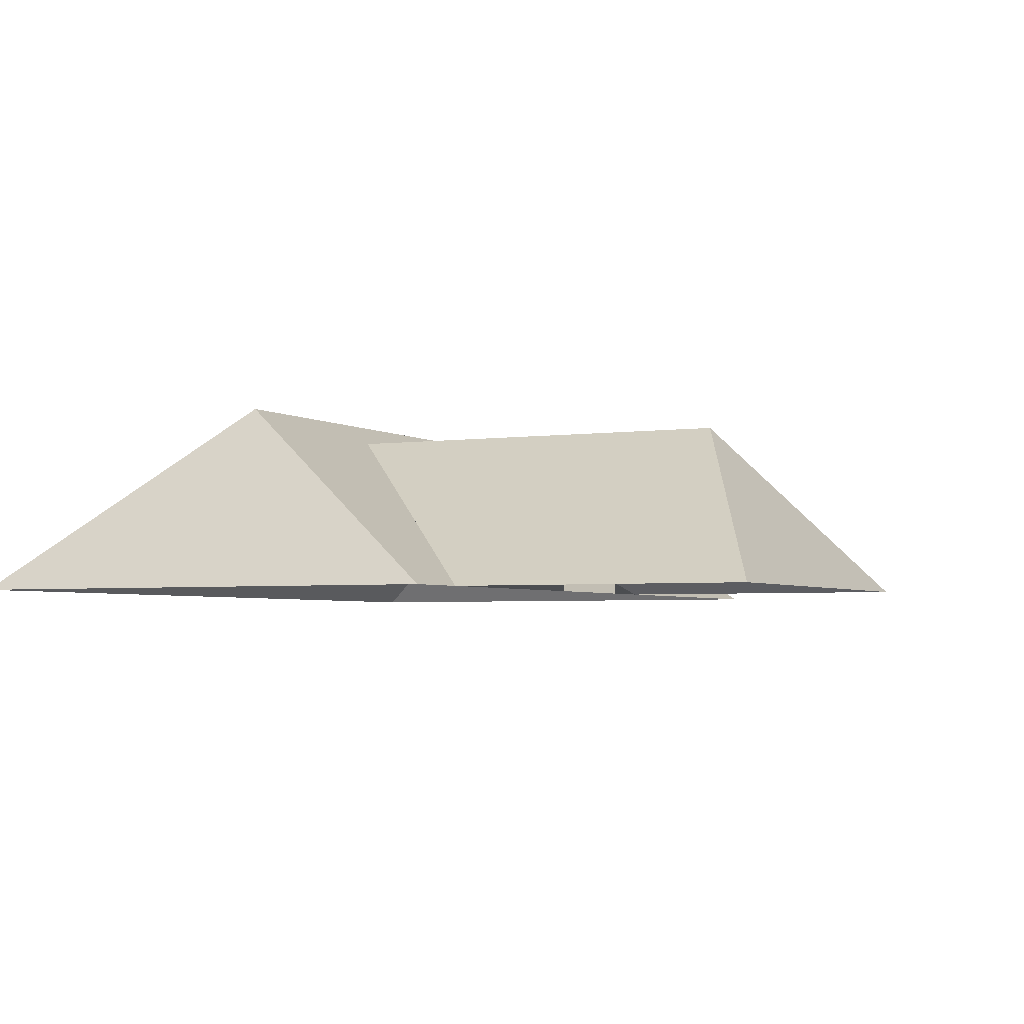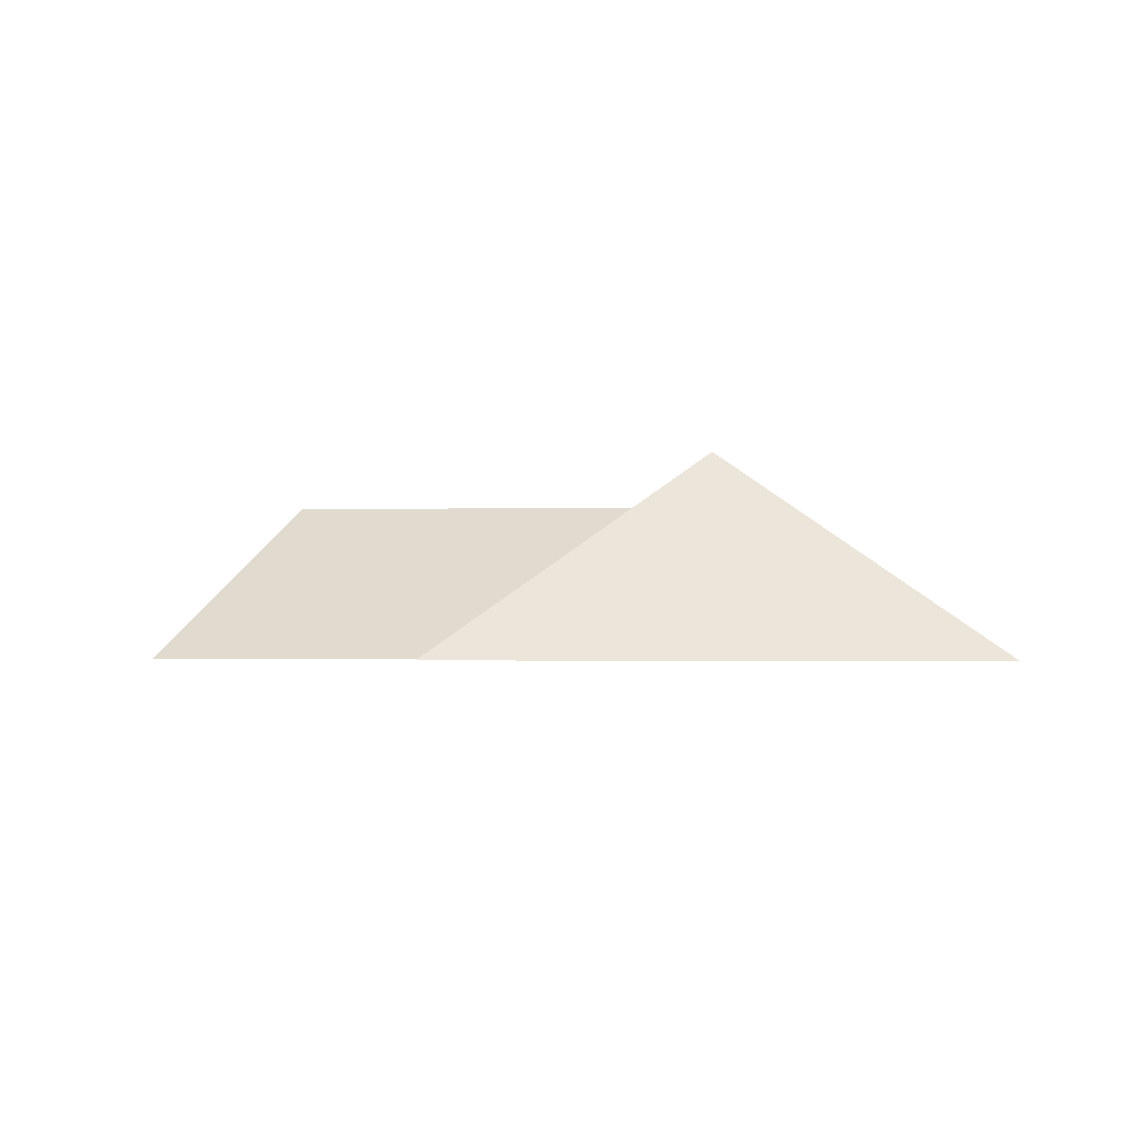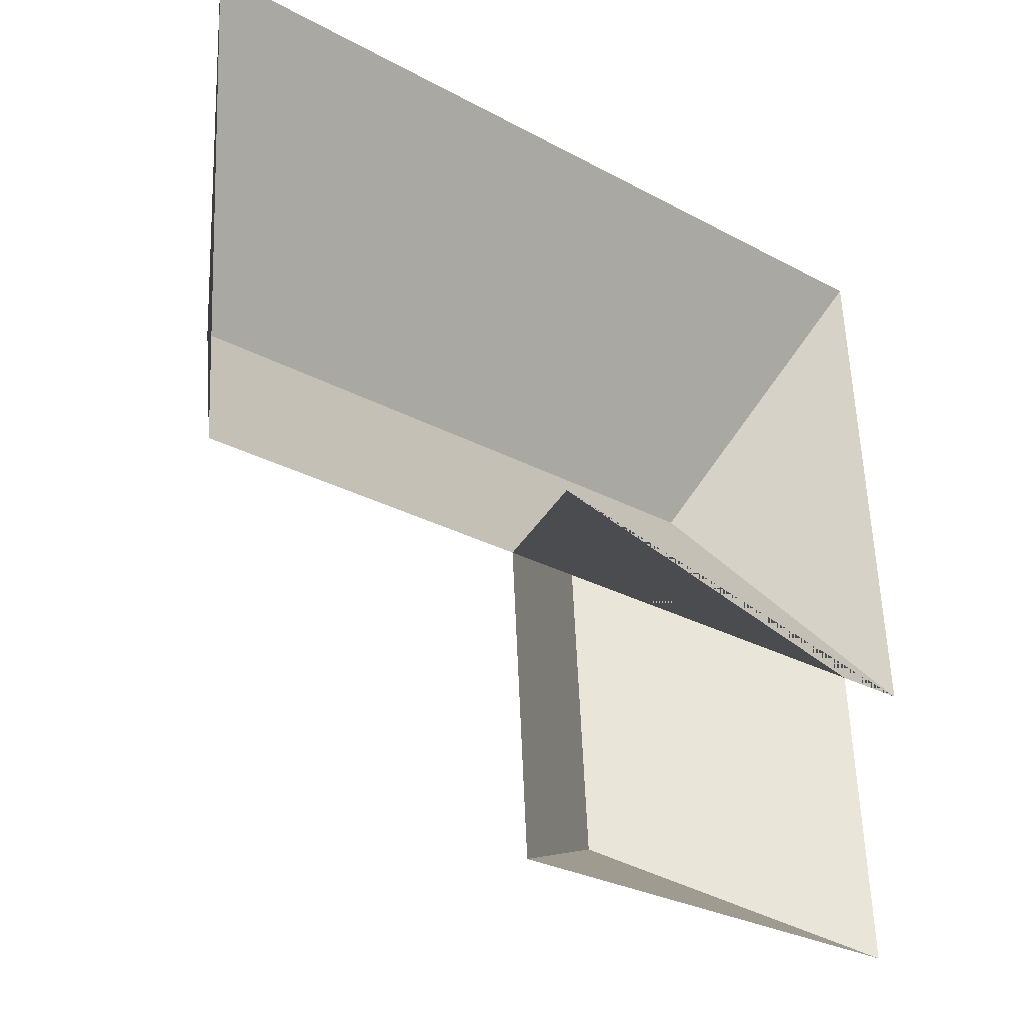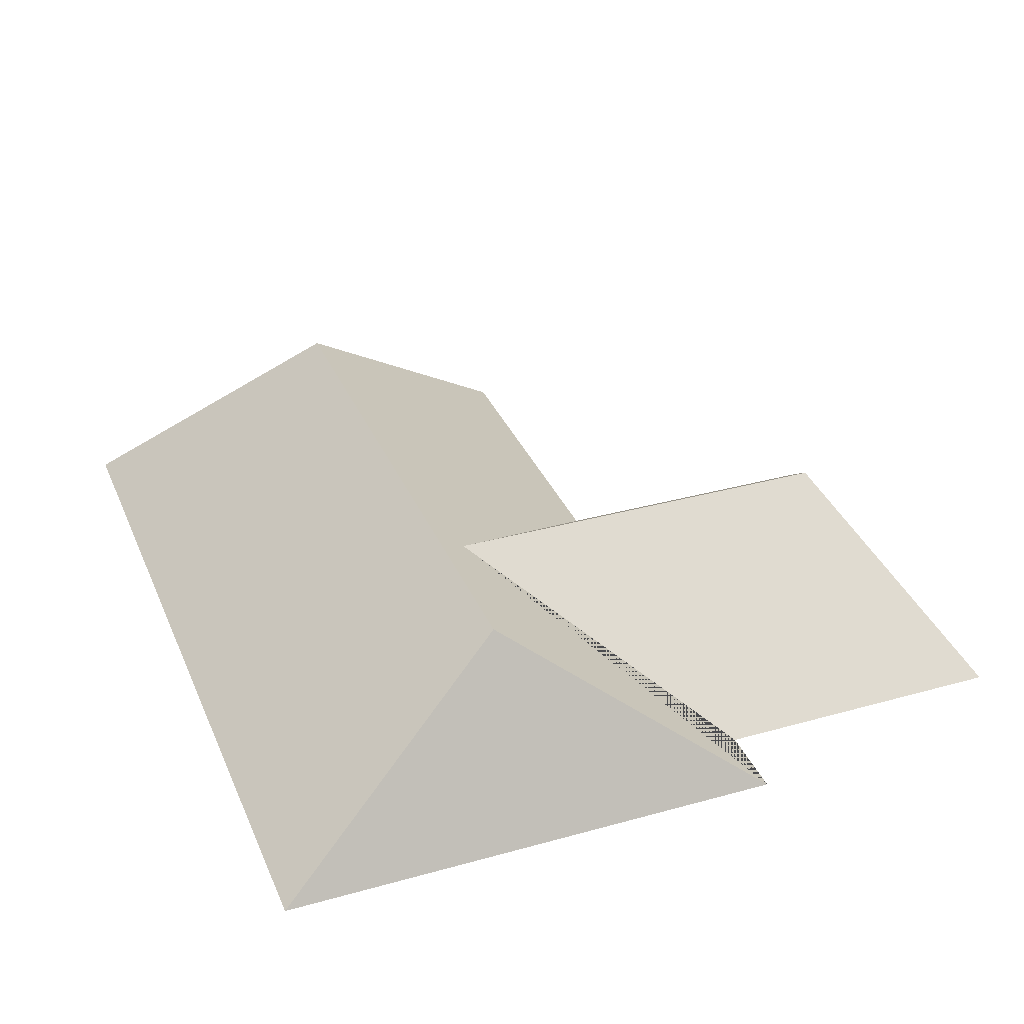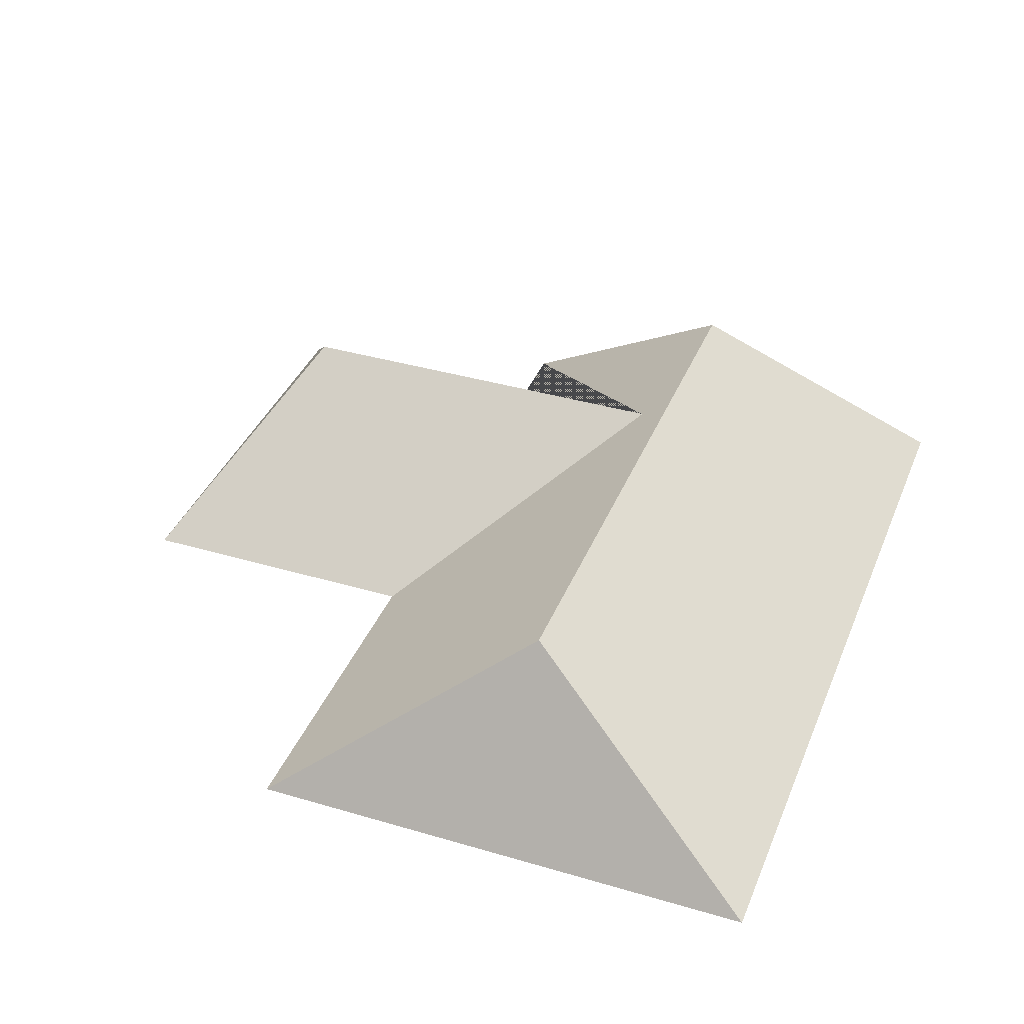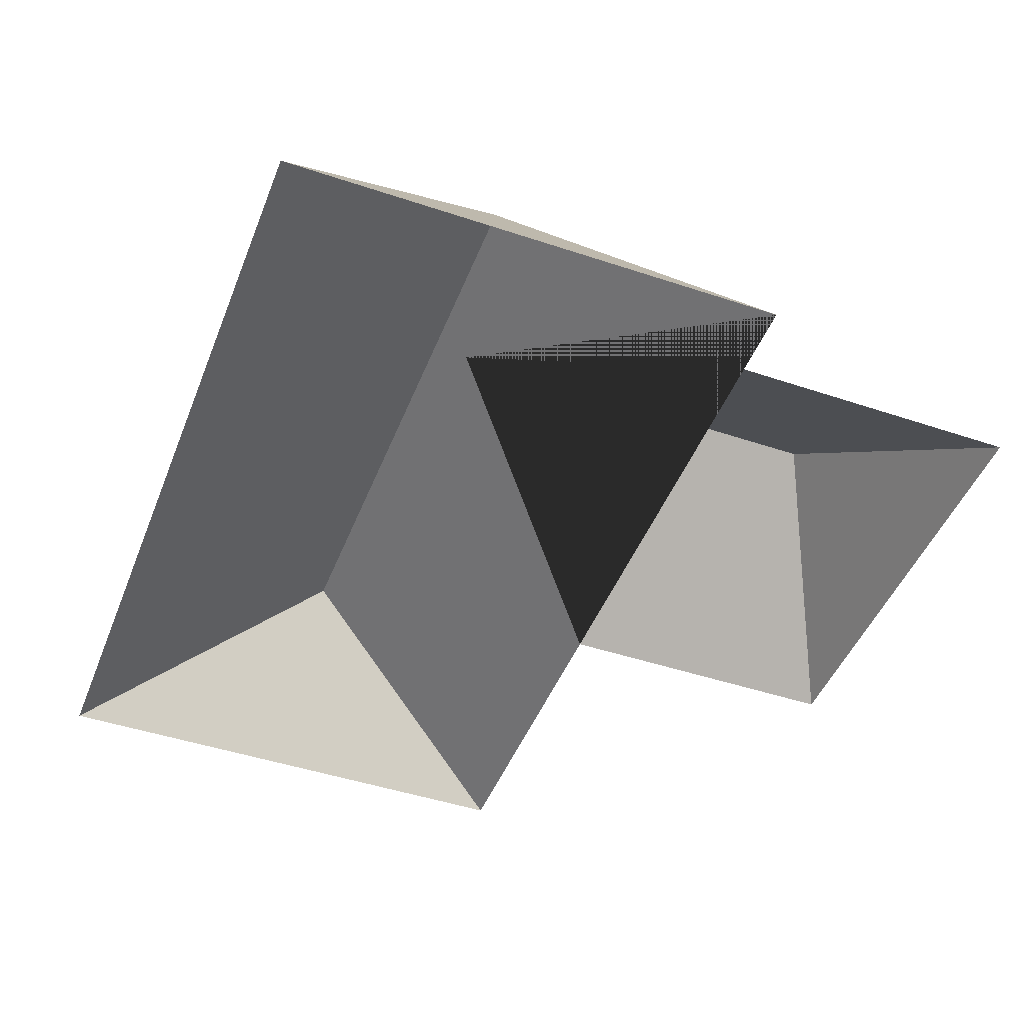
<metadata>
{"format":"obj","ext":"obj","renderer":"f3d","projection":"perspective","resolution":1024,"background":"white","views":[{"elev":-3.5,"azim":113.4,"up":"+Y"},{"elev":-2.1,"azim":-91.2,"up":"+Y"},{"elev":-32.2,"azim":-40.2,"up":"+Z"},{"elev":33.8,"azim":66.1,"up":"+Y"},{"elev":38.0,"azim":-72.5,"up":"+Y"},{"elev":-46.2,"azim":66.0,"up":"+Y"}]}
</metadata>
<code>
o CG10_500_036064_0048_roof
v 330.1 75 -15.9
v 15.38 75 -32.85
v 64.75 145 -125.2
v 293.3 144.9 -112.9
v 228.2 136.3 -128.2
v 25.73 75 -223
v 340.4 75 -205.9
v 148.6 75 -216.3
v 312.5 75 -207.4
v 236.2 136.2 -278.8
v 318.2 75 -317.9
v 154.6 75 -326.8
v 330.1 0 -15.9
v 15.38 0 -32.85
v 25.73 0 -223
v 148.6 0 -216.3
v 154.6 0 -326.8
v 318.2 0 -317.9
v 312.5 0 -207.4
v 340.4 0 -205.9
f 1 4 7
f 7 4 3 6 8 5 9
f 12 10 5 8
f 6 3 2
f 1 4 3 2
f 10 11 12
f 10 5 9 11

</code>
